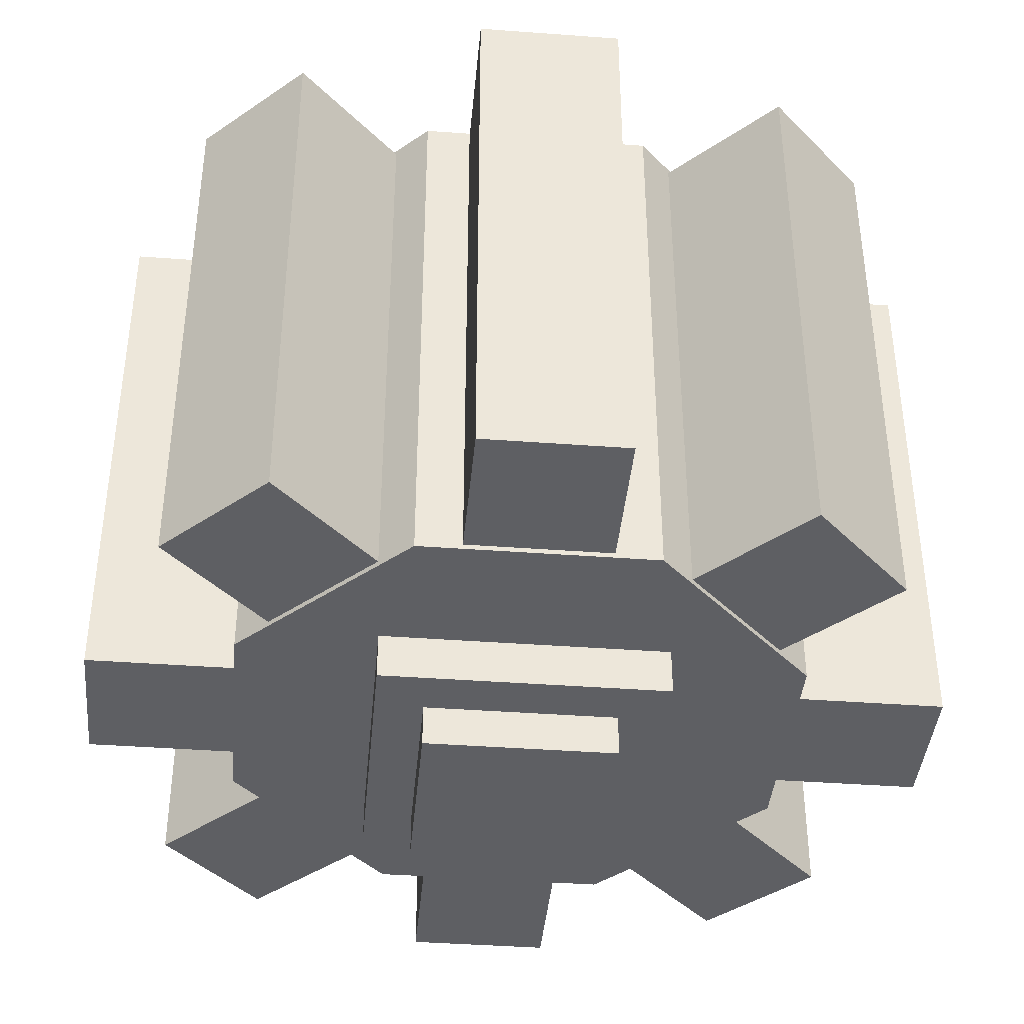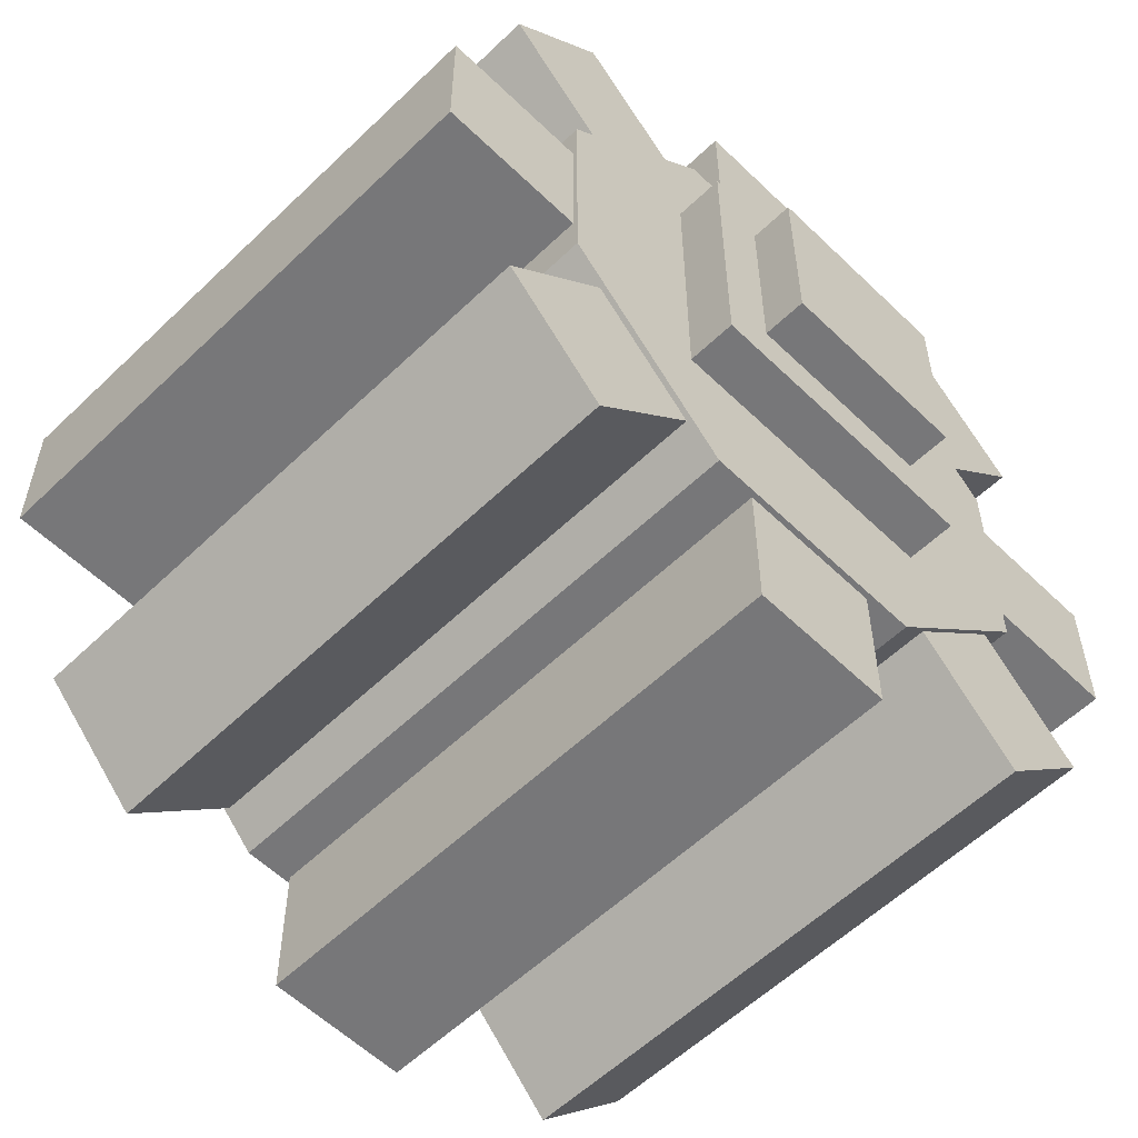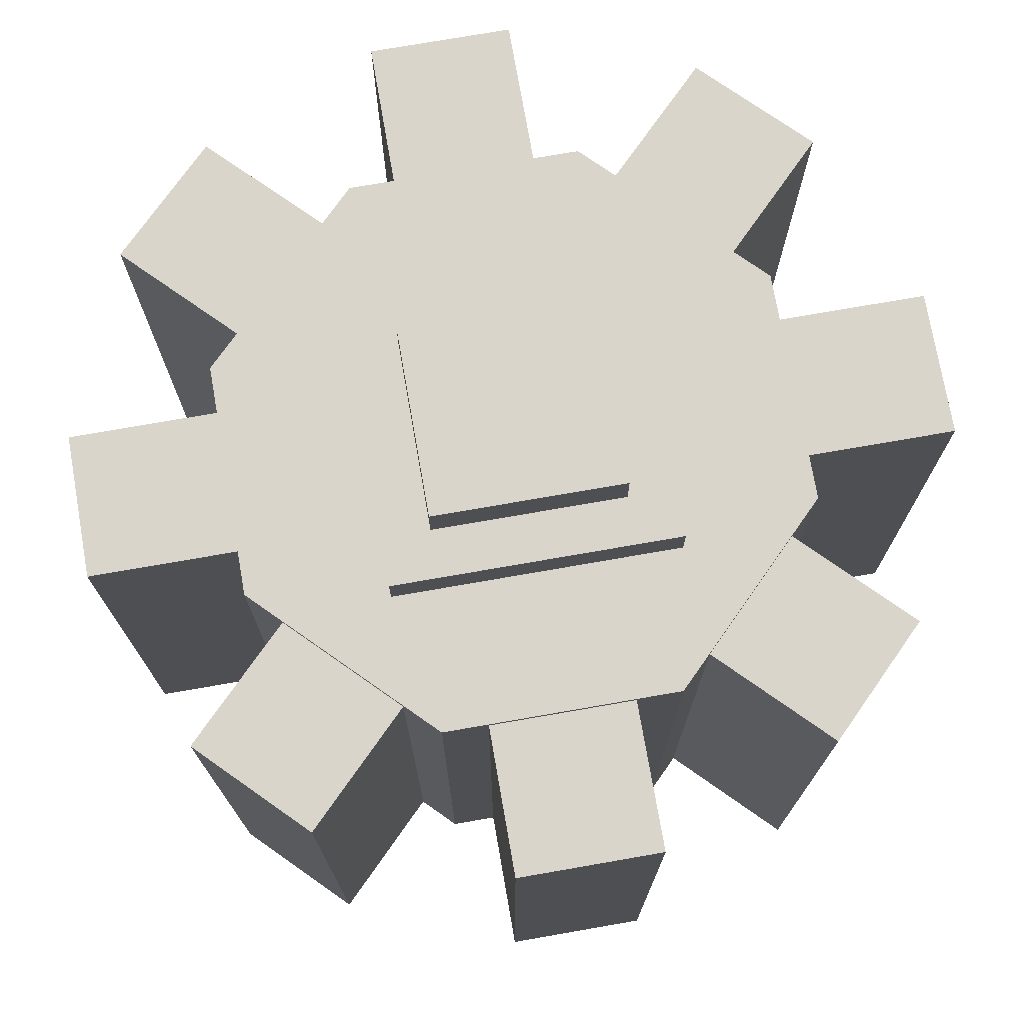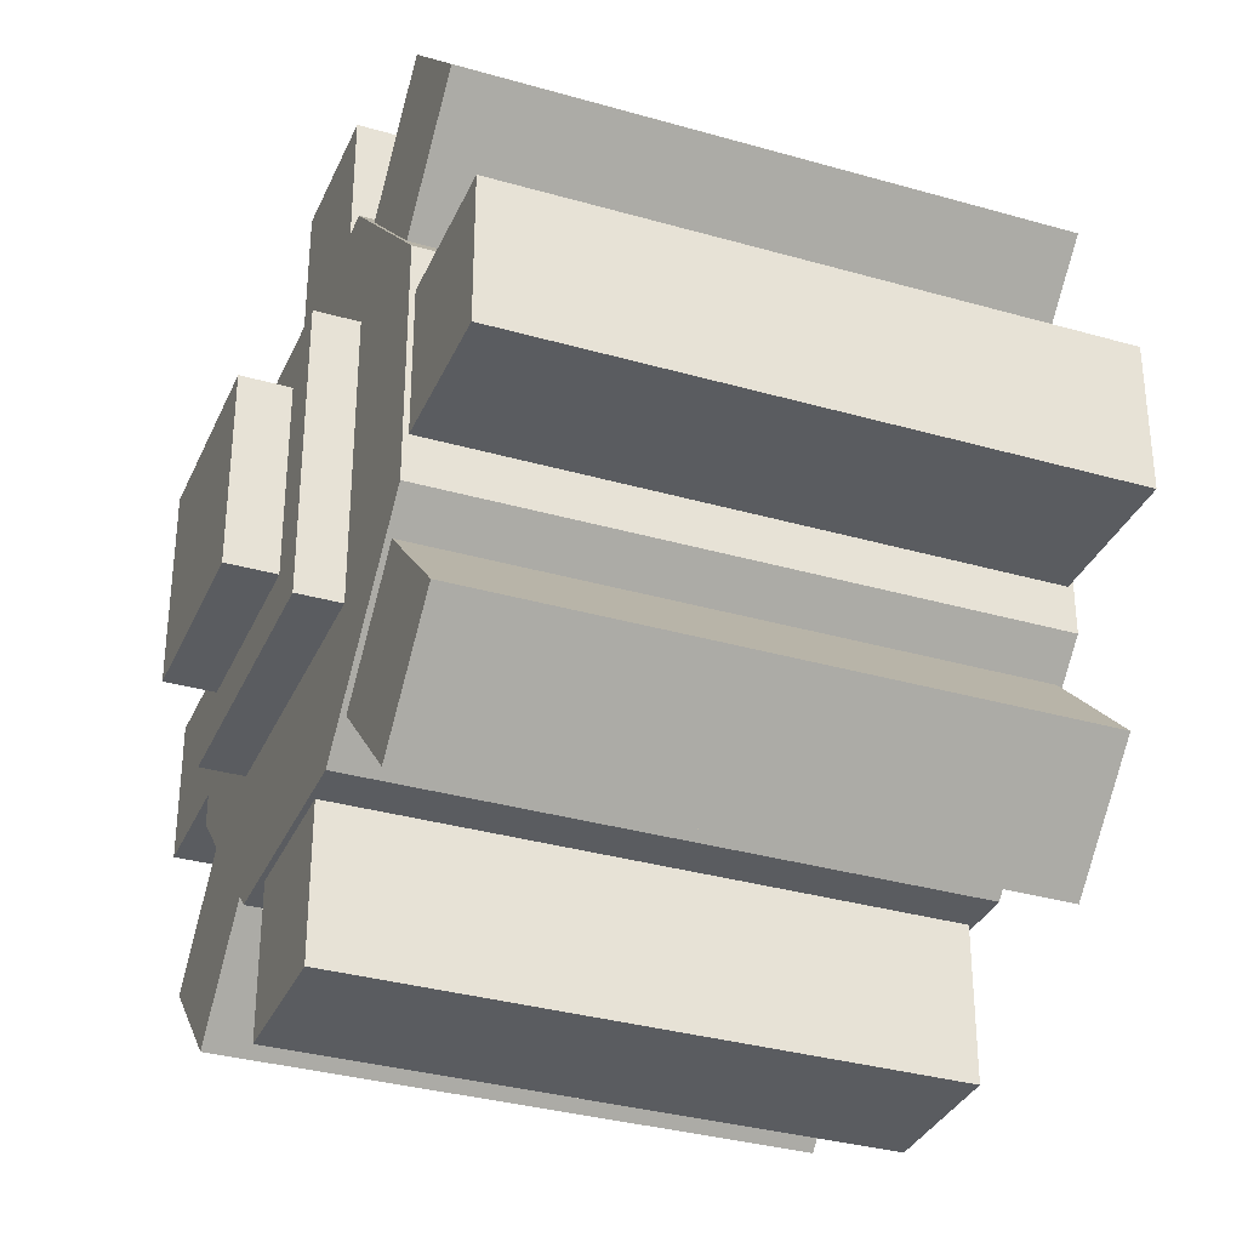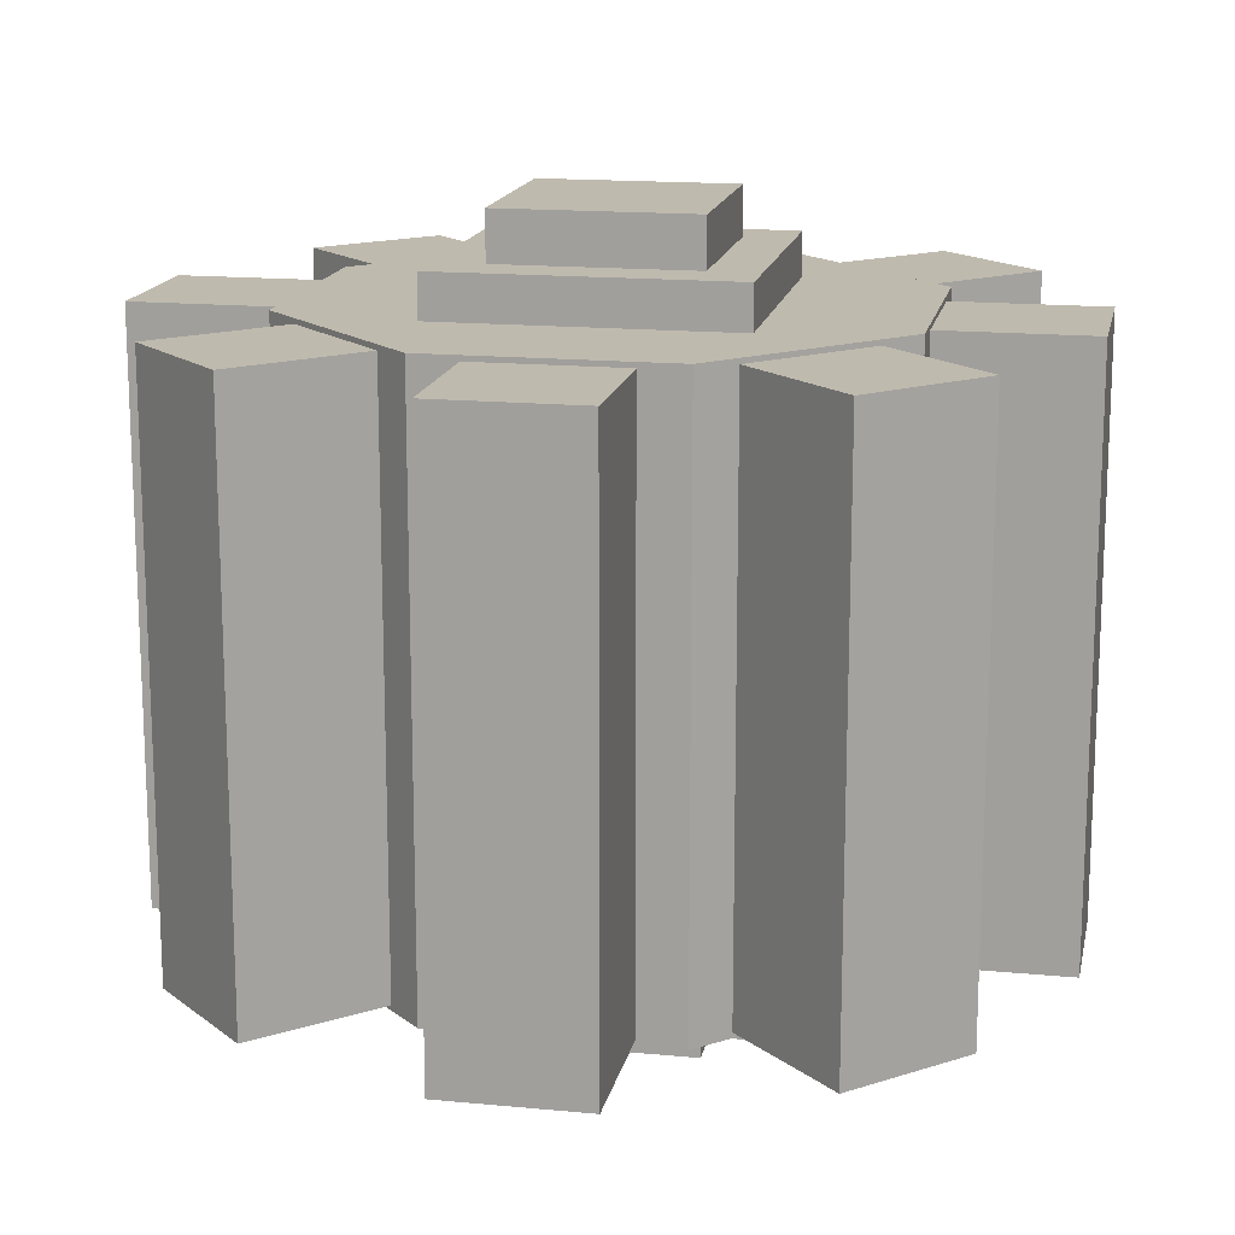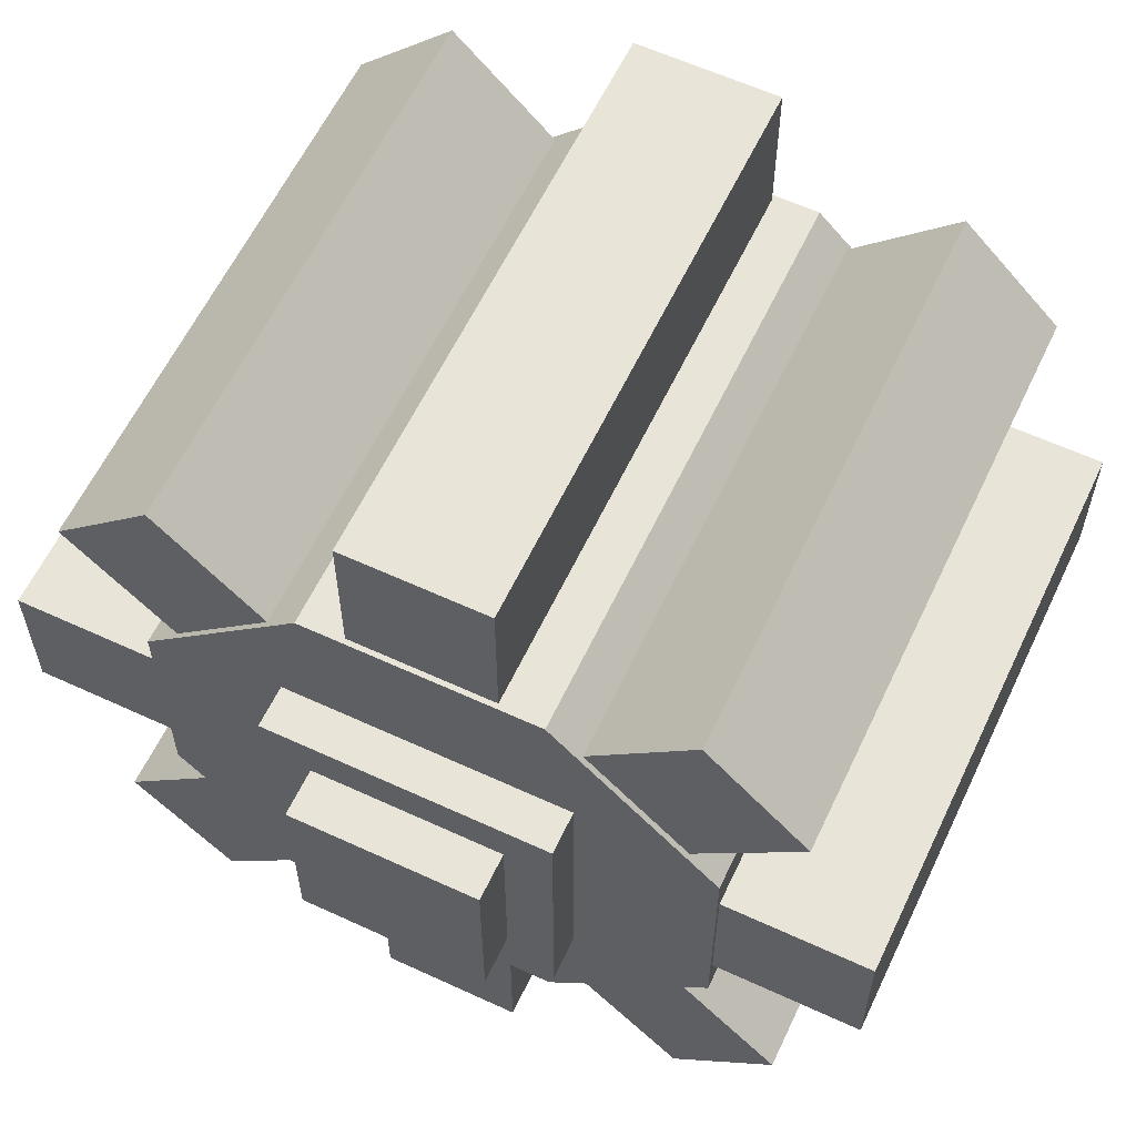
<metadata>
{"format":"obj","ext":"obj","renderer":"f3d","projection":"perspective","resolution":1024,"background":"white","views":[{"elev":-40.6,"azim":-95.2,"up":"+Y"},{"elev":-57.2,"azim":-45.1,"up":"+Z"},{"elev":74.5,"azim":-9.9,"up":"+Y"},{"elev":-33.7,"azim":-111.4,"up":"+Z"},{"elev":15.8,"azim":101.3,"up":"+Y"},{"elev":60.4,"azim":-154.7,"up":"+Z"}]}
</metadata>
<code>
o shaft
v 0.375 0 0.375
v 0.375 0 0.625
v 0.625 0 0.375
v 0.625 0 0.625
v 0.375 1 0.375
v 0.375 1 0.625
v 0.625 1 0.375
v 0.625 1 0.625
f 1 3 4 2
f 5 6 8 7
f 2 4 8 6
f 3 1 5 7
f 4 3 7 8
f 1 2 6 5
o industrial_iron_cog_with_shaft
v 0.8696 0.1183 0.3469
v 0.6531 0.1183 0.1304
v 0.3469 0.1183 0.1304
v 0.1304 0.1183 0.3469
v 0.1304 0.1183 0.6531
v 0.3469 0.1183 0.8696
v 0.6531 0.1183 0.8696
v 0.8696 0.1183 0.6531
v 0.5 0.1183 0.5
v 0.6531 0.8817 0.1304
v 0.8696 0.8817 0.3469
v 0.3469 0.8817 0.1304
v 0.1304 0.8817 0.3469
v 0.1304 0.8817 0.6531
v 0.3469 0.8817 0.8696
v 0.6531 0.8817 0.8696
v 0.8696 0.8817 0.6531
v 0.5 0.8817 0.5
v 0.6875 0.125 0.4062
v 0.6875 0.125 0.5938
v 1.062 0.125 0.4062
v 1.062 0.125 0.5938
v 0.6875 0.875 0.4062
v 0.6875 0.875 0.5938
v 1.062 0.875 0.4062
v 1.062 0.875 0.5938
v 0.3125 0.875 0.3125
v 0.3125 0.875 0.6875
v 0.6875 0.875 0.3125
v 0.6875 0.875 0.6875
v 0.3125 0.9375 0.3125
v 0.3125 0.9375 0.6875
v 0.6875 0.9375 0.3125
v 0.6875 0.9375 0.6875
v 0.3125 0.125 0.5938
v 0.3125 0.125 0.4062
v -0.0625 0.125 0.5938
v -0.0625 0.125 0.4062
v 0.3125 0.875 0.5938
v 0.3125 0.875 0.4062
v -0.0625 0.875 0.5938
v -0.0625 0.875 0.4062
v 0.4062 0.125 0.3125
v 0.5938 0.125 0.3125
v 0.4062 0.125 -0.0625
v 0.5938 0.125 -0.0625
v 0.4062 0.875 0.3125
v 0.5938 0.875 0.3125
v 0.4062 0.875 -0.0625
v 0.5938 0.875 -0.0625
v 0.5938 0.125 0.6875
v 0.4062 0.125 0.6875
v 0.5938 0.125 1.062
v 0.4063 0.125 1.062
v 0.5938 0.875 0.6875
v 0.4062 0.875 0.6875
v 0.5938 0.875 1.062
v 0.4063 0.875 1.062
v 0.5663 0.125 0.3011
v 0.6989 0.125 0.4337
v 0.8315 0.125 0.03596
v 0.964 0.125 0.1685
v 0.5663 0.875 0.3011
v 0.6989 0.875 0.4337
v 0.8315 0.875 0.03596
v 0.964 0.875 0.1685
v 0.4337 0.125 0.6989
v 0.3011 0.125 0.5663
v 0.1685 0.125 0.964
v 0.03596 0.125 0.8315
v 0.4337 0.875 0.6989
v 0.3011 0.875 0.5663
v 0.1685 0.875 0.964
v 0.03596 0.875 0.8315
v 0.3011 0.125 0.4337
v 0.4337 0.125 0.3011
v 0.03596 0.125 0.1685
v 0.1685 0.125 0.03596
v 0.3011 0.875 0.4337
v 0.4337 0.875 0.3011
v 0.03596 0.875 0.1685
v 0.1685 0.875 0.03596
v 0.6989 0.125 0.5663
v 0.5663 0.125 0.6989
v 0.964 0.125 0.8315
v 0.8315 0.125 0.964
v 0.6989 0.875 0.5663
v 0.5663 0.875 0.6989
v 0.964 0.875 0.8315
v 0.8315 0.875 0.964
v 0.3125 0.1183 0.6875
v 0.3125 0.1183 0.3125
v 0.6875 0.1183 0.6875
v 0.6875 0.1183 0.3125
v 0.3125 0.05576 0.6875
v 0.3125 0.05576 0.3125
v 0.6875 0.05576 0.6875
v 0.6875 0.05576 0.3125
v 0.375 0 0.375
v 0.375 0 0.625
v 0.625 0 0.375
v 0.625 0 0.625
v 0.375 1 0.375
v 0.375 1 0.625
v 0.625 1 0.375
v 0.625 1 0.625
f 9 17 10
f 10 17 11
f 11 17 12
f 12 17 13
f 13 17 14
f 14 17 15
f 15 17 16
f 16 17 9
f 19 18 26
f 18 20 26
f 20 21 26
f 21 22 26
f 22 23 26
f 23 24 26
f 24 25 26
f 25 19 26
f 11 12 21 20
f 9 10 18 19
f 16 9 19 25
f 14 15 24 23
f 12 13 22 21
f 10 11 20 18
f 15 16 25 24
f 13 14 23 22
f 27 29 30 28
f 31 32 34 33
f 28 30 34 32
f 29 27 31 33
f 30 29 33 34
f 27 28 32 31
f 35 37 38 36
f 39 40 42 41
f 38 37 41 42
f 35 36 40 39
f 36 38 42 40
f 37 35 39 41
f 43 45 46 44
f 47 48 50 49
f 44 46 50 48
f 45 43 47 49
f 46 45 49 50
f 43 44 48 47
f 51 53 54 52
f 55 56 58 57
f 52 54 58 56
f 53 51 55 57
f 54 53 57 58
f 51 52 56 55
f 59 61 62 60
f 63 64 66 65
f 60 62 66 64
f 61 59 63 65
f 62 61 65 66
f 59 60 64 63
f 67 69 70 68
f 71 72 74 73
f 68 70 74 72
f 69 67 71 73
f 70 69 73 74
f 67 68 72 71
f 75 77 78 76
f 79 80 82 81
f 76 78 82 80
f 77 75 79 81
f 78 77 81 82
f 75 76 80 79
f 83 85 86 84
f 87 88 90 89
f 84 86 90 88
f 85 83 87 89
f 86 85 89 90
f 83 84 88 87
f 91 93 94 92
f 95 96 98 97
f 92 94 98 96
f 93 91 95 97
f 94 93 97 98
f 91 92 96 95
f 99 101 102 100
f 103 104 106 105
f 102 101 105 106
f 99 100 104 103
f 100 102 106 104
f 101 99 103 105
f 107 109 110 108
f 111 112 114 113
f 108 110 114 112
f 109 107 111 113
f 110 109 113 114
f 107 108 112 111

</code>
